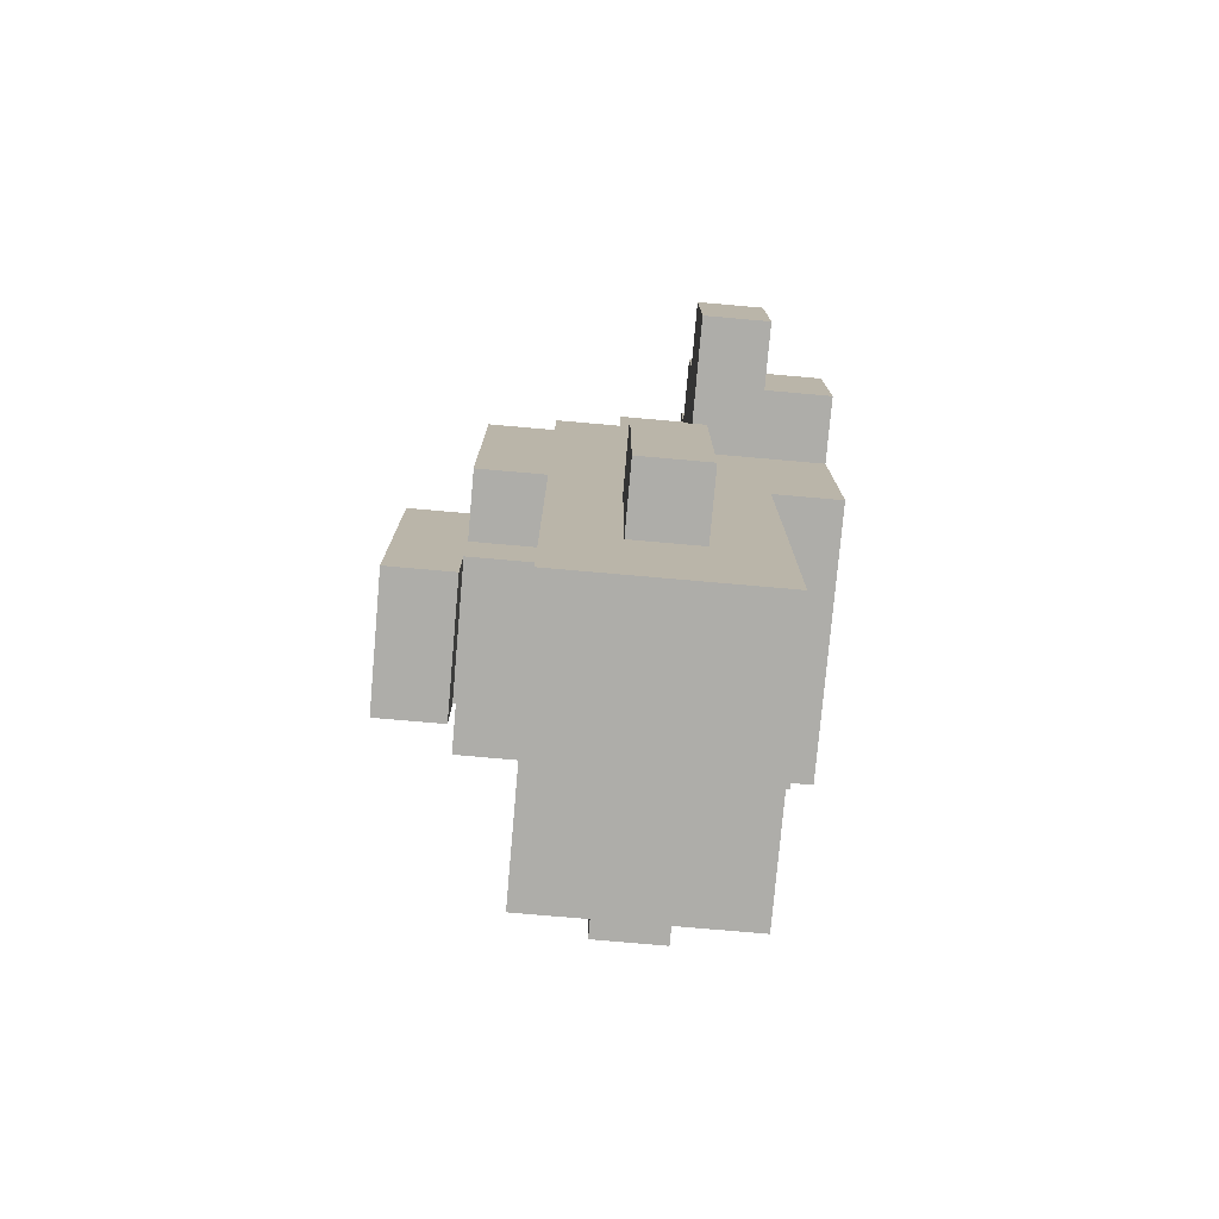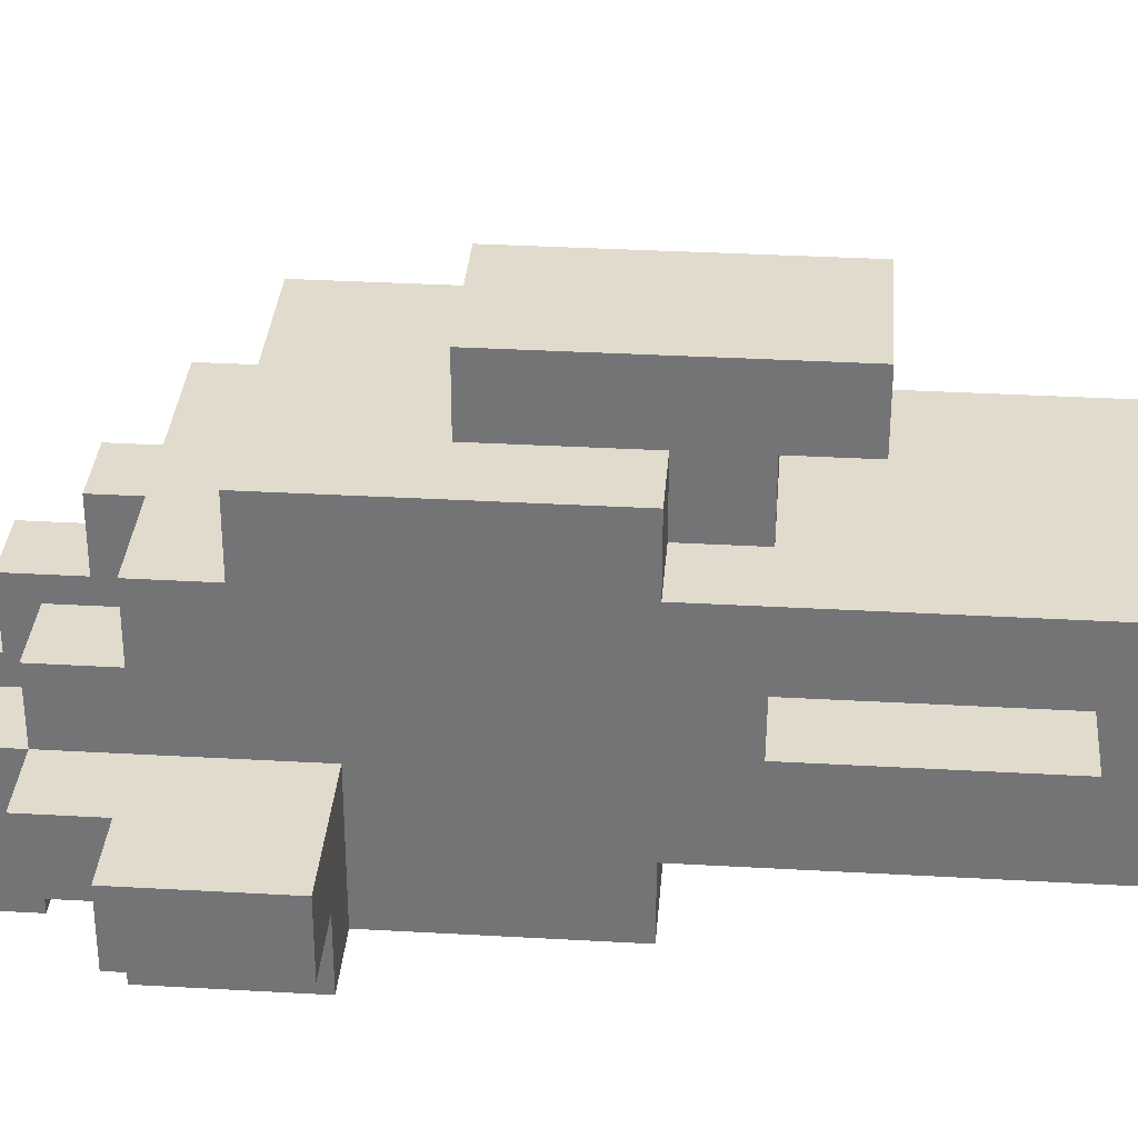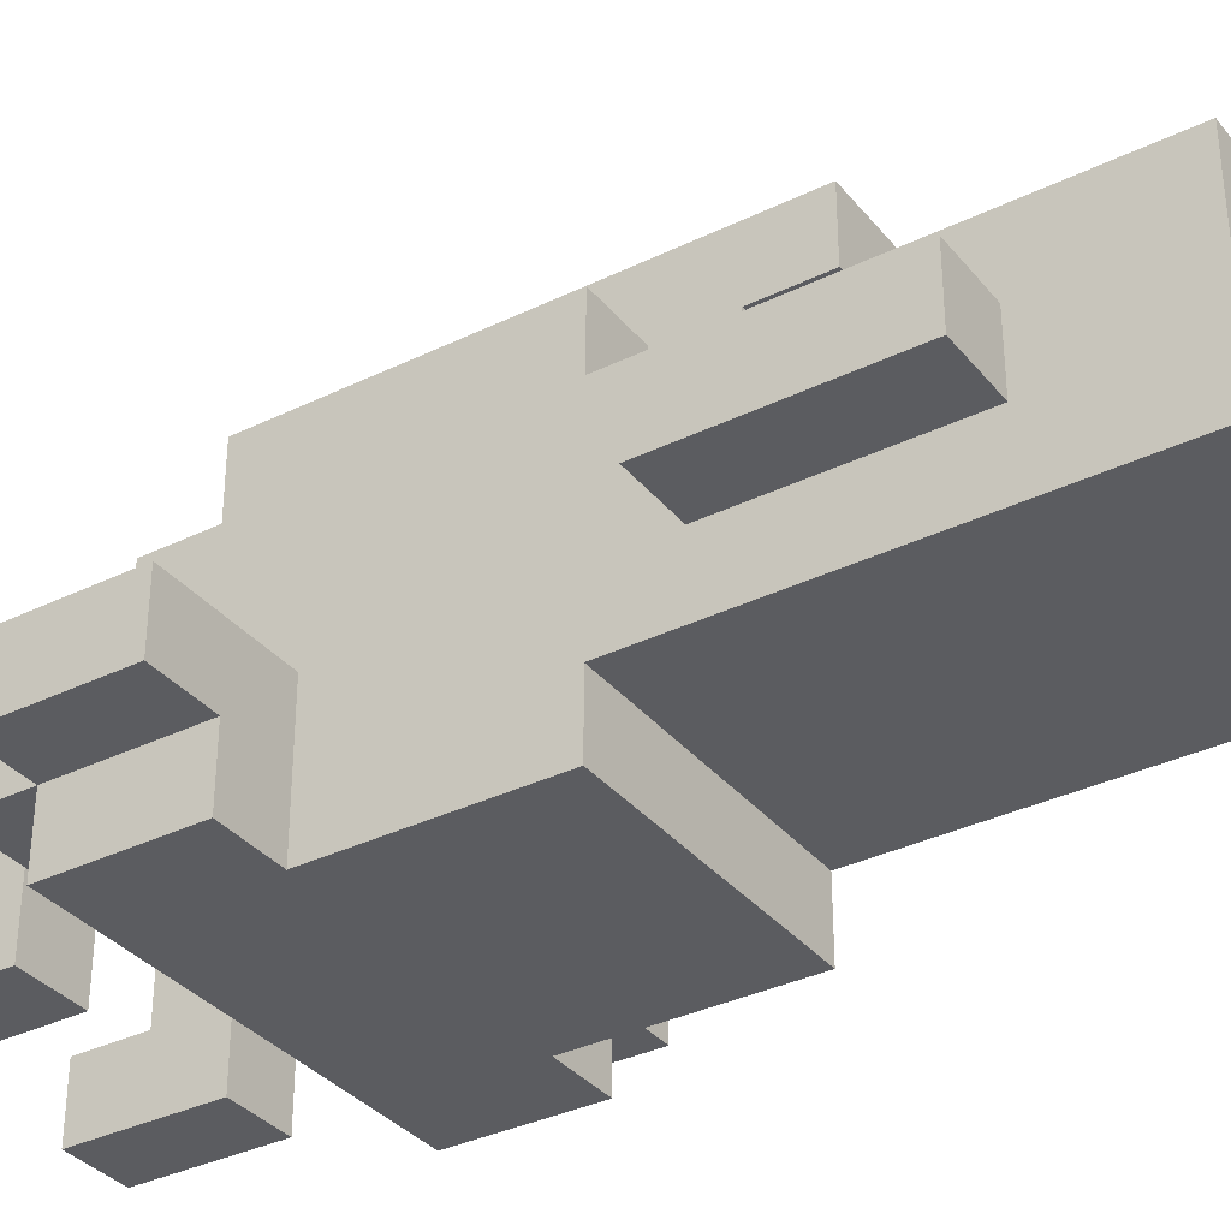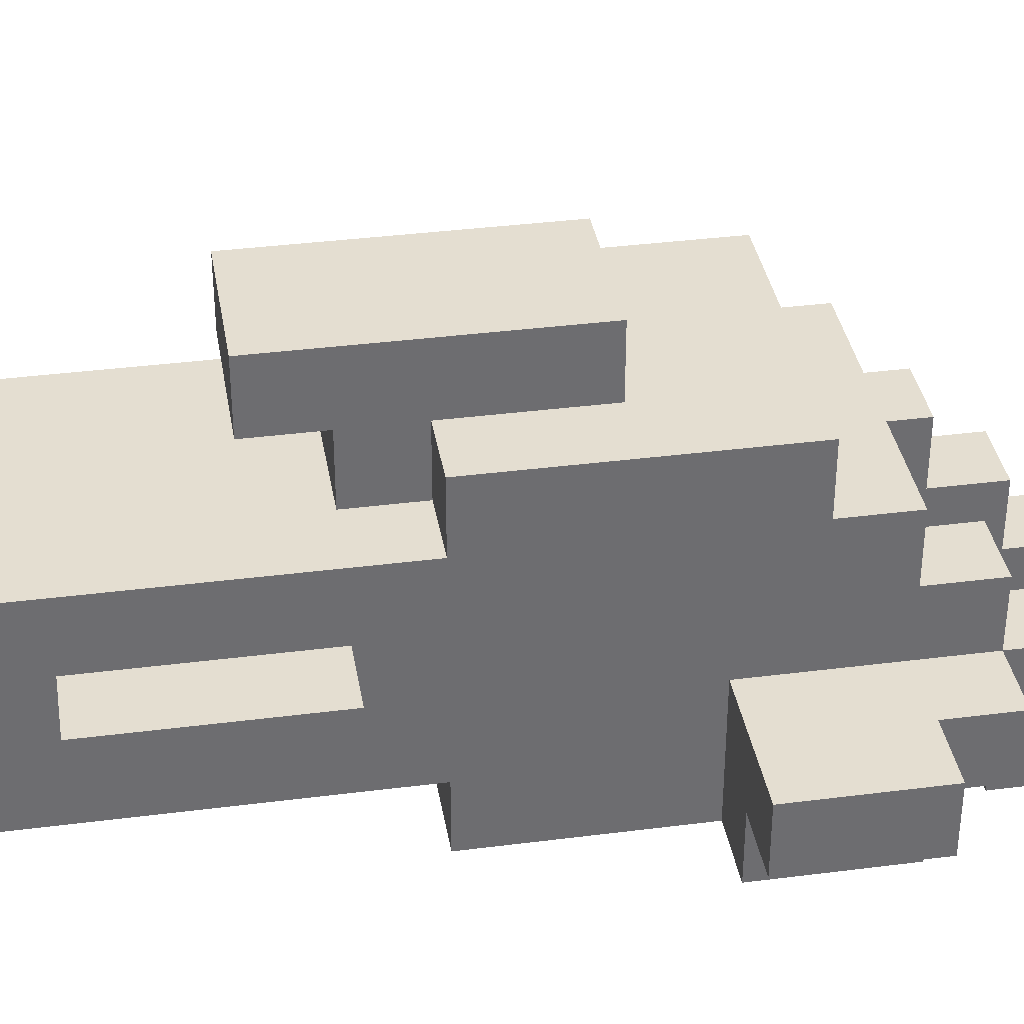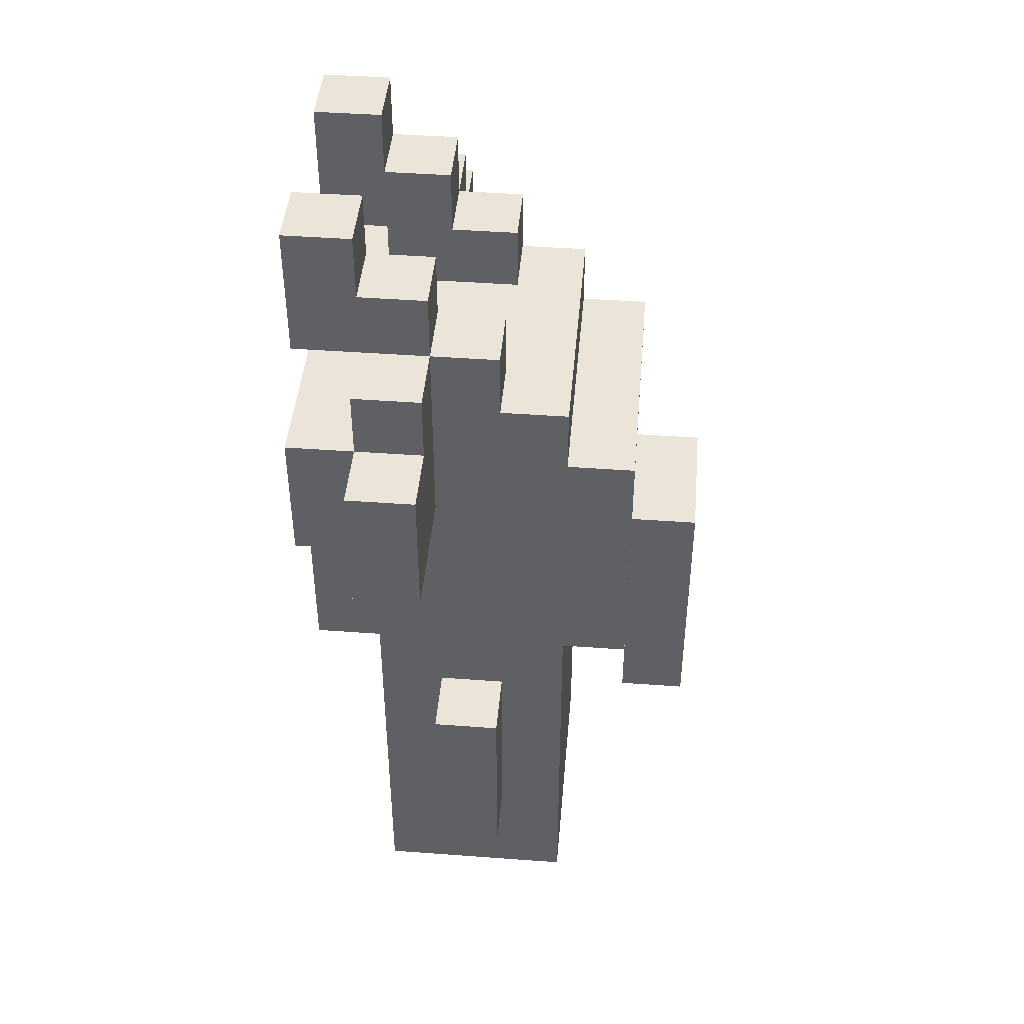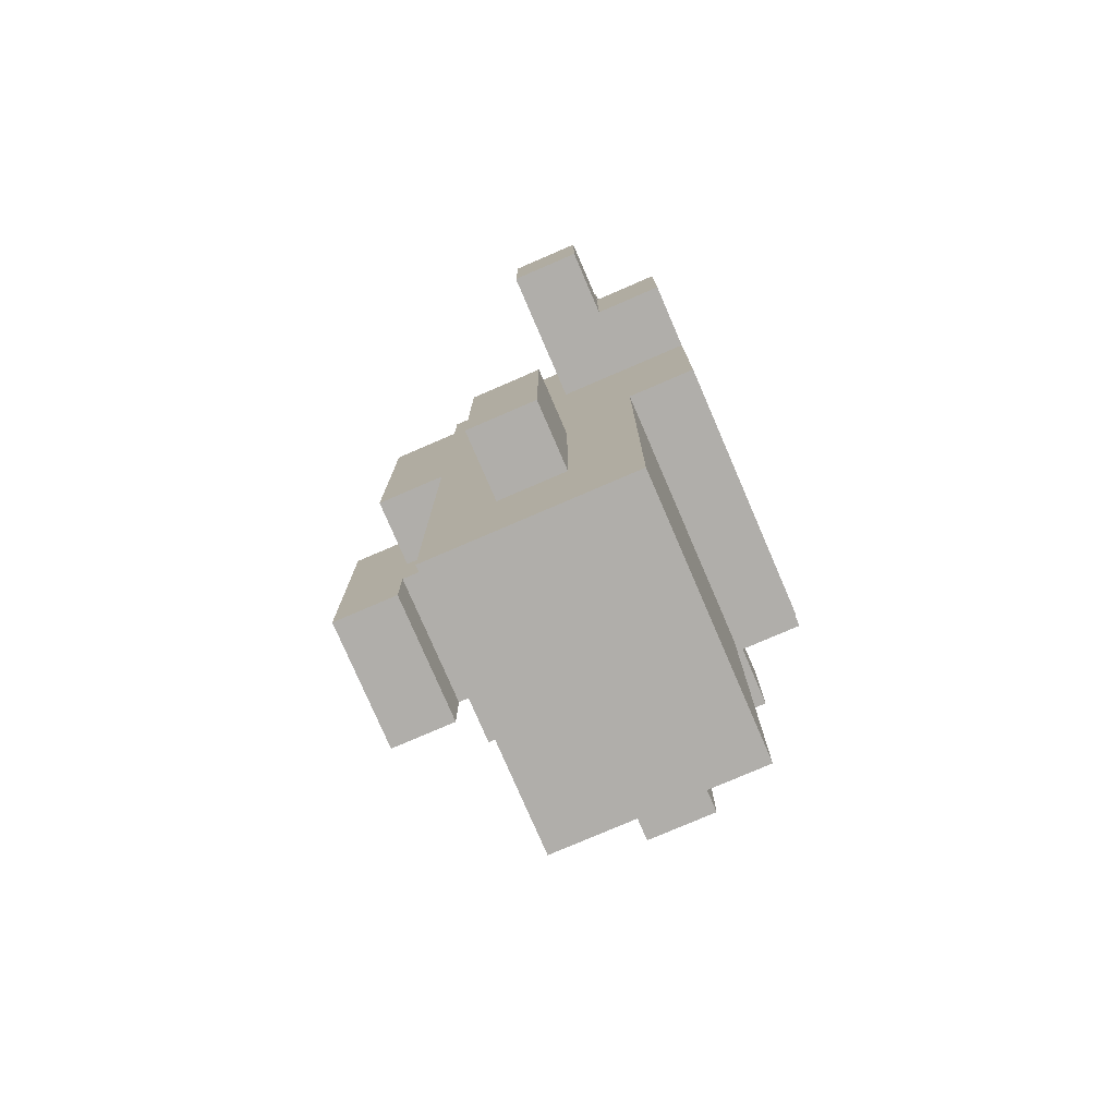
<metadata>
{"format":"obj","ext":"obj","renderer":"f3d","projection":"perspective","resolution":1024,"background":"white","views":[{"elev":-77.1,"azim":85.0,"up":"+Y"},{"elev":33.2,"azim":-85.5,"up":"+Z"},{"elev":-34.6,"azim":-56.8,"up":"+Z"},{"elev":36.4,"azim":80.5,"up":"+Z"},{"elev":44.7,"azim":-85.1,"up":"+Y"},{"elev":-77.7,"azim":113.3,"up":"+Y"}]}
</metadata>
<code>
g goatman
v -4 9 -1
v -4 9 -2
v -4 11 -1
v -4 11 -2
v -3 2 -0
v -3 2 -1
v -3 3 -0
v -3 3 -1
v -3 5 -0
v -3 5 -1
v -3 9 -2
v -3 9 -3
v -3 11 -1
v -3 11 -2
v -3 11 -3
v -3 12 -1
v -3 12 -2
v -2 0 1
v -2 0 -2
v -2 1 1
v -2 1 -2
v -2 2 -0
v -2 2 -1
v -2 3 1
v -2 3 -0
v -2 3 -1
v -2 3 -2
v -2 5 1
v -2 5 -0
v -2 5 -1
v -2 5 -2
v -2 6 2
v -2 6 1
v -2 6 -2
v -2 6 -3
v -2 7 1
v -2 7 -1
v -2 8 1
v -2 8 -1
v -2 9 1
v -2 9 -1
v -2 9 -3
v -2 10 2
v -2 10 1
v -2 10 -1
v -2 11 1
v -2 11 -0
v -2 11 -1
v -2 12 -0
v -2 12 -1
v -2 12 -2
v -2 12 -3
v -2 13 -1
v -2 13 -2
v -2 14 -2
v -2 14 -3
v -1 4 3
v -1 4 2
v -1 5 2
v -1 5 1
v -1 6 2
v -1 6 1
v -1 7 3
v -1 7 2
v -1 8 3
v -1 8 2
v 1 11 -0
v 1 11 -2
v 1 12 -0
v 1 12 -1
v 1 12 -2
v 1 12 -3
v 1 13 -1
v 1 13 -2
v 1 14 -2
v 1 14 -3
v -1 11 -0
v -1 11 -2
v -1 12 -0
v -1 12 -1
v -1 12 -2
v -1 12 -3
v -1 13 -1
v -1 13 -2
v -1 14 -2
v -1 14 -3
v 1 4 3
v 1 4 2
v 1 5 2
v 1 5 1
v 1 6 2
v 1 6 1
v 1 7 3
v 1 7 2
v 1 8 3
v 1 8 2
v 2 0 1
v 2 0 -2
v 2 1 1
v 2 1 -2
v 2 2 -0
v 2 2 -1
v 2 3 1
v 2 3 -0
v 2 3 -1
v 2 3 -2
v 2 5 1
v 2 5 -0
v 2 5 -1
v 2 5 -2
v 2 6 2
v 2 6 1
v 2 6 -2
v 2 6 -3
v 2 7 1
v 2 7 -1
v 2 8 1
v 2 8 -1
v 2 9 1
v 2 9 -1
v 2 9 -3
v 2 10 2
v 2 10 1
v 2 10 -1
v 2 11 1
v 2 11 -0
v 2 11 -1
v 2 12 -0
v 2 12 -1
v 2 12 -2
v 2 12 -3
v 2 13 -1
v 2 13 -2
v 2 14 -2
v 2 14 -3
v 3 2 -0
v 3 2 -1
v 3 3 -0
v 3 3 -1
v 3 5 -0
v 3 5 -1
v 3 9 -2
v 3 9 -3
v 3 11 -1
v 3 11 -2
v 3 11 -3
v 3 12 -1
v 3 12 -2
v 4 9 -1
v 4 9 -2
v 4 11 -1
v 4 11 -2
v -1 4 3
v -1 7 3
v -1 8 3
v 1 4 3
v 1 7 3
v 1 8 3
v -2 6 2
v -2 10 2
v -1 6 2
v -1 7 2
v -1 8 2
v 1 6 2
v 1 7 2
v 1 8 2
v 2 6 2
v 2 10 2
v -2 0 1
v -2 1 1
v -2 3 1
v -2 5 1
v -2 6 1
v -2 10 1
v -2 11 1
v -1 5 1
v -1 6 1
v 1 5 1
v 1 6 1
v 2 0 1
v 2 1 1
v 2 3 1
v 2 5 1
v 2 6 1
v 2 10 1
v 2 11 1
v -3 2 -0
v -3 3 -0
v -3 5 -0
v -2 2 -0
v -2 3 -0
v -2 5 -0
v -2 11 -0
v -2 12 -0
v -1 11 -0
v -1 12 -0
v 1 11 -0
v 1 12 -0
v 2 2 -0
v 2 3 -0
v 2 5 -0
v 2 11 -0
v 2 12 -0
v 3 2 -0
v 3 3 -0
v 3 5 -0
v -4 9 -1
v -4 11 -1
v -3 10 -1
v -3 11 -1
v -3 12 -1
v -2 9 -1
v -2 10 -1
v -2 11 -1
v -2 12 -1
v -2 13 -1
v -1 12 -1
v -1 13 -1
v 1 12 -1
v 1 13 -1
v 2 9 -1
v 2 10 -1
v 2 11 -1
v 2 12 -1
v 2 13 -1
v 3 10 -1
v 3 11 -1
v 3 12 -1
v 4 9 -1
v 4 11 -1
v -2 13 -2
v -2 14 -2
v -1 13 -2
v -1 14 -2
v 1 13 -2
v 1 14 -2
v 2 13 -2
v 2 14 -2
v -1 4 2
v -1 5 2
v 1 4 2
v 1 5 2
v -3 2 -1
v -3 3 -1
v -3 5 -1
v -2 2 -1
v -2 3 -1
v -2 5 -1
v 2 2 -1
v 2 3 -1
v 2 5 -1
v 3 2 -1
v 3 3 -1
v 3 5 -1
v -4 9 -2
v -4 11 -2
v -3 9 -2
v -3 11 -2
v -3 12 -2
v -2 0 -2
v -2 1 -2
v -2 3 -2
v -2 5 -2
v -2 6 -2
v -2 11 -2
v -2 12 -2
v -1 5 -2
v -1 6 -2
v -1 11 -2
v -1 12 -2
v 1 5 -2
v 1 6 -2
v 1 11 -2
v 1 12 -2
v 2 0 -2
v 2 1 -2
v 2 3 -2
v 2 5 -2
v 2 6 -2
v 2 11 -2
v 2 12 -2
v 3 9 -2
v 3 11 -2
v 3 12 -2
v 4 9 -2
v 4 11 -2
v -3 9 -3
v -3 11 -3
v -2 6 -3
v -2 9 -3
v -2 12 -3
v -2 14 -3
v -1 12 -3
v -1 14 -3
v 1 12 -3
v 1 14 -3
v 2 6 -3
v 2 9 -3
v 2 12 -3
v 2 14 -3
v 3 9 -3
v 3 11 -3
v -2 0 1
v 2 0 1
v -2 0 -2
v 2 0 -2
v -3 2 -0
v -2 2 -0
v 2 2 -0
v 3 2 -0
v -3 2 -1
v -2 2 -1
v 2 2 -1
v 3 2 -1
v -1 4 3
v 1 4 3
v -1 4 2
v 1 4 2
v -1 5 2
v 1 5 2
v -1 5 1
v 1 5 1
v -2 6 2
v -1 6 2
v 1 6 2
v 2 6 2
v -2 6 1
v -1 6 1
v 1 6 1
v 2 6 1
v -2 6 -2
v -1 6 -2
v 1 6 -2
v 2 6 -2
v -2 6 -3
v 2 6 -3
v -4 9 -1
v -2 9 -1
v 2 9 -1
v 4 9 -1
v -4 9 -2
v -3 9 -2
v 3 9 -2
v 4 9 -2
v -3 9 -3
v -2 9 -3
v 2 9 -3
v 3 9 -3
v -2 12 -2
v -1 12 -2
v 1 12 -2
v 2 12 -2
v -2 12 -3
v -1 12 -3
v 1 12 -3
v 2 12 -3
v -3 5 -0
v -2 5 -0
v 2 5 -0
v 3 5 -0
v -3 5 -1
v -2 5 -1
v 2 5 -1
v 3 5 -1
v -1 8 3
v 1 8 3
v -1 8 2
v 1 8 2
v -2 10 2
v 2 10 2
v -2 10 1
v 2 10 1
v -2 11 1
v 2 11 1
v -2 11 -0
v -1 11 -0
v 1 11 -0
v 2 11 -0
v -4 11 -1
v -3 11 -1
v 3 11 -1
v 4 11 -1
v -4 11 -2
v -3 11 -2
v -2 11 -2
v -1 11 -2
v 1 11 -2
v 2 11 -2
v 3 11 -2
v 4 11 -2
v -3 11 -3
v 3 11 -3
v -2 12 -0
v -1 12 -0
v 1 12 -0
v 2 12 -0
v -3 12 -1
v -2 12 -1
v -1 12 -1
v 1 12 -1
v 2 12 -1
v 3 12 -1
v -3 12 -2
v -2 12 -2
v 2 12 -2
v 3 12 -2
v -2 13 -1
v -1 13 -1
v 1 13 -1
v 2 13 -1
v -2 13 -2
v -1 13 -2
v 1 13 -2
v 2 13 -2
v -2 14 -2
v -1 14 -2
v 1 14 -2
v 2 14 -2
v -2 14 -3
v -1 14 -3
v 1 14 -3
v 2 14 -3
f 3 2 1
f 4 2 3
f 7 6 5
f 8 6 7
f 9 8 7
f 10 8 9
f 14 12 11
f 15 12 14
f 16 14 13
f 17 14 16
f 20 19 18
f 21 19 20
f 22 21 20
f 23 21 22
f 24 22 20
f 25 22 24
f 26 21 23
f 27 21 26
f 28 25 24
f 29 25 28
f 30 27 26
f 31 27 30
f 33 29 28
f 33 30 29
f 33 31 30
f 34 31 33
f 36 34 33
f 36 35 34
f 36 33 32
f 37 35 36
f 38 36 32
f 38 37 36
f 39 35 37
f 39 37 38
f 40 38 32
f 40 39 38
f 41 35 39
f 41 39 40
f 42 35 41
f 43 40 32
f 44 41 40
f 44 40 43
f 45 41 44
f 46 45 44
f 47 45 46
f 48 45 47
f 49 48 47
f 50 48 49
f 53 52 51
f 53 51 50
f 54 52 53
f 55 52 54
f 56 52 55
f 59 58 57
f 61 59 57
f 61 60 59
f 62 60 61
f 63 61 57
f 64 61 63
f 65 64 63
f 66 64 65
f 69 68 67
f 70 68 69
f 71 68 70
f 73 72 71
f 73 71 70
f 74 72 73
f 75 72 74
f 76 72 75
f 77 78 79
f 79 78 80
f 80 78 81
f 81 82 83
f 80 81 83
f 83 82 84
f 84 82 85
f 85 82 86
f 87 88 89
f 87 89 91
f 89 90 91
f 91 90 92
f 87 91 93
f 93 91 94
f 93 94 95
f 95 94 96
f 97 98 99
f 99 98 100
f 99 100 101
f 101 100 102
f 99 101 103
f 103 101 104
f 102 100 105
f 105 100 106
f 103 104 107
f 107 104 108
f 105 106 109
f 109 106 110
f 107 108 112
f 108 109 112
f 109 110 112
f 112 110 113
f 112 113 115
f 113 114 115
f 111 112 115
f 115 114 116
f 111 115 117
f 115 116 117
f 116 114 118
f 117 116 118
f 111 117 119
f 117 118 119
f 118 114 120
f 119 118 120
f 120 114 121
f 111 119 122
f 119 120 123
f 122 119 123
f 123 120 124
f 123 124 125
f 125 124 126
f 126 124 127
f 126 127 128
f 128 127 129
f 130 131 132
f 129 130 132
f 132 131 133
f 133 131 134
f 134 131 135
f 136 137 138
f 138 137 139
f 138 139 140
f 140 139 141
f 142 143 145
f 145 143 146
f 144 145 147
f 147 145 148
f 149 150 151
f 151 150 152
f 156 154 153
f 157 155 154
f 157 154 156
f 158 155 157
f 161 160 159
f 162 160 161
f 163 160 162
f 166 160 163
f 167 165 164
f 167 166 165
f 168 160 166
f 168 166 167
f 176 172 171
f 176 173 172
f 177 173 176
f 178 176 171
f 180 170 169
f 181 171 170
f 181 170 180
f 182 178 171
f 182 171 181
f 183 179 178
f 183 178 182
f 184 179 183
f 185 175 174
f 186 175 185
f 190 188 187
f 191 189 188
f 191 188 190
f 192 189 191
f 195 194 193
f 196 194 195
f 202 198 197
f 203 198 202
f 204 200 199
f 205 201 200
f 205 200 204
f 206 201 205
f 209 208 207
f 210 208 209
f 212 209 207
f 213 210 209
f 213 209 212
f 214 211 210
f 214 210 213
f 215 211 214
f 217 216 215
f 218 216 217
f 224 220 219
f 225 220 224
f 226 223 222
f 226 222 221
f 227 224 223
f 227 223 226
f 228 224 227
f 229 226 221
f 229 227 226
f 230 227 229
f 233 232 231
f 234 232 233
f 237 236 235
f 238 236 237
f 239 240 241
f 241 240 242
f 243 244 246
f 244 245 247
f 246 244 247
f 247 245 248
f 249 250 252
f 250 251 253
f 252 250 253
f 253 251 254
f 255 256 257
f 257 256 258
f 258 259 265
f 265 259 266
f 263 264 267
f 262 263 267
f 267 264 268
f 265 266 269
f 269 266 270
f 267 268 271
f 262 267 271
f 271 268 272
f 260 261 275
f 261 262 276
f 275 261 276
f 262 271 277
f 276 262 277
f 271 272 278
f 277 271 278
f 278 272 279
f 273 274 280
f 280 274 281
f 280 281 283
f 283 281 284
f 282 283 285
f 285 283 286
f 287 288 290
f 291 292 293
f 293 292 294
f 289 290 297
f 290 288 298
f 297 290 298
f 295 296 299
f 299 296 300
f 298 288 301
f 301 288 302
f 305 304 303
f 306 304 305
f 311 308 307
f 312 308 311
f 313 310 309
f 314 310 313
f 317 316 315
f 318 316 317
f 321 320 319
f 322 320 321
f 327 324 323
f 328 324 327
f 329 326 325
f 330 326 329
f 335 332 331
f 335 334 333
f 335 333 332
f 336 334 335
f 341 338 337
f 342 338 341
f 343 340 339
f 344 340 343
f 345 338 342
f 346 338 345
f 347 343 339
f 348 343 347
f 353 350 349
f 354 350 353
f 355 352 351
f 356 352 355
f 357 358 361
f 361 358 362
f 359 360 363
f 363 360 364
f 365 366 367
f 367 366 368
f 369 370 371
f 371 370 372
f 373 374 375
f 375 374 376
f 376 374 377
f 377 374 378
f 379 380 383
f 383 380 384
f 376 377 386
f 386 377 387
f 381 382 389
f 389 382 390
f 387 388 391
f 384 385 391
f 388 389 391
f 386 387 391
f 385 386 391
f 391 389 392
f 393 394 398
f 398 394 399
f 395 396 400
f 400 396 401
f 397 398 403
f 403 398 404
f 401 402 405
f 405 402 406
f 407 408 411
f 411 408 412
f 409 410 413
f 413 410 414
f 415 416 419
f 419 416 420
f 417 418 421
f 421 418 422

</code>
